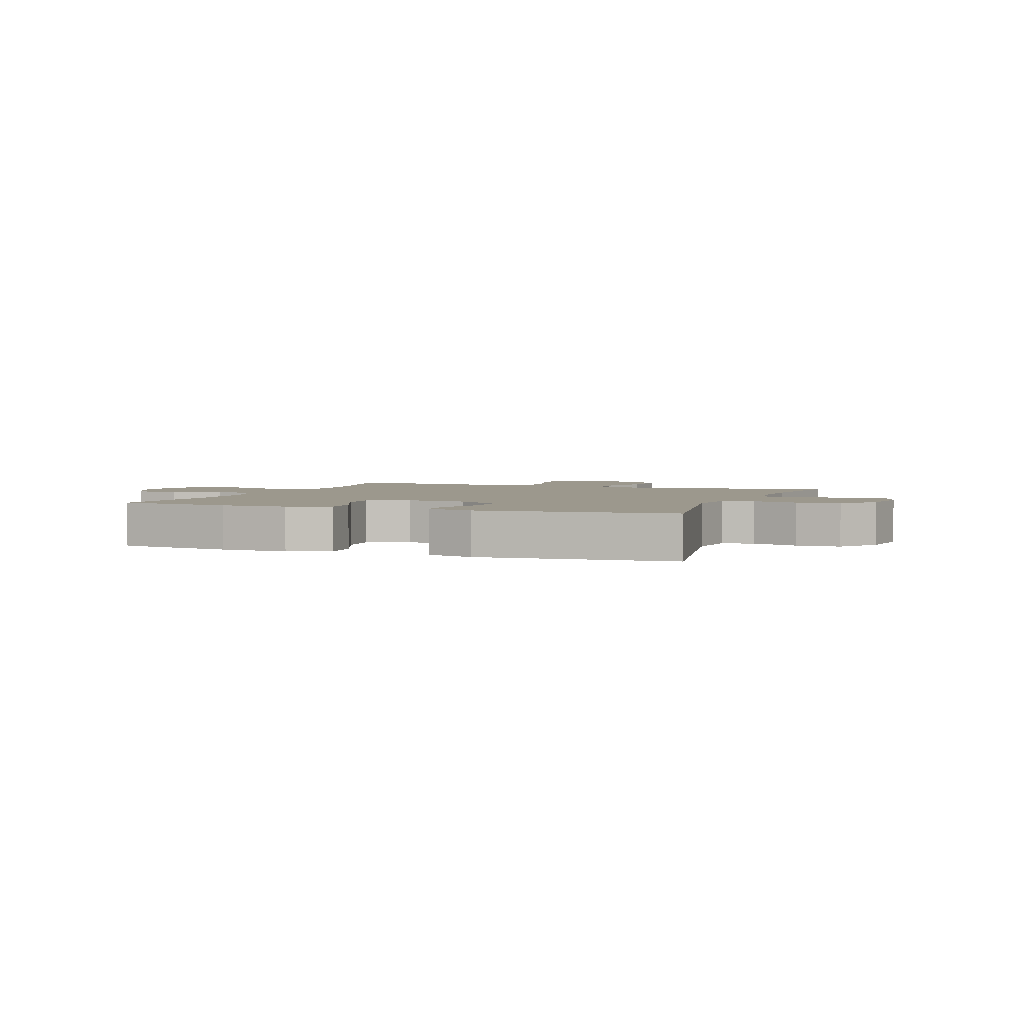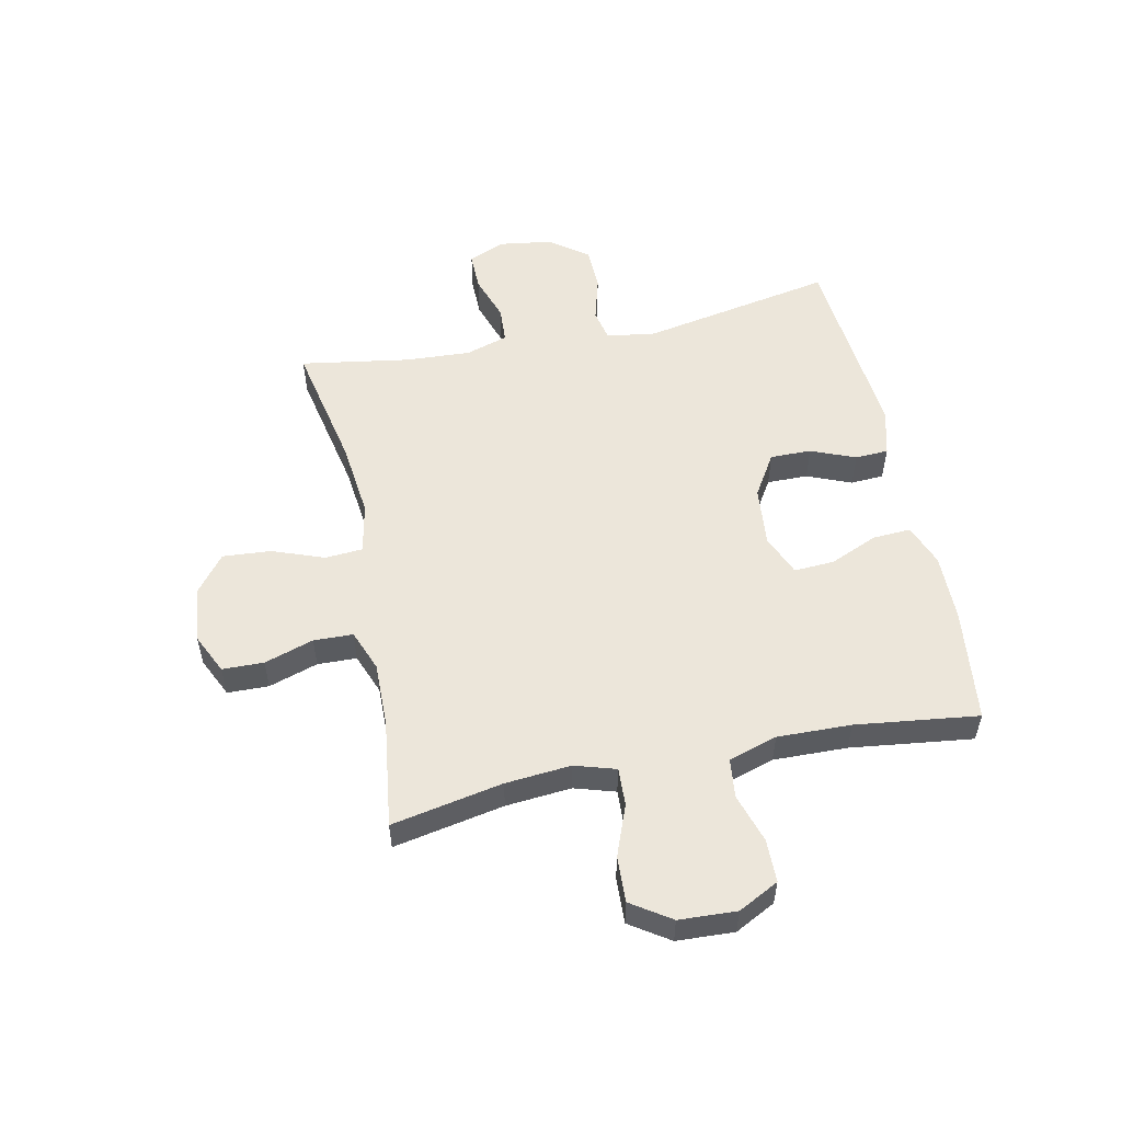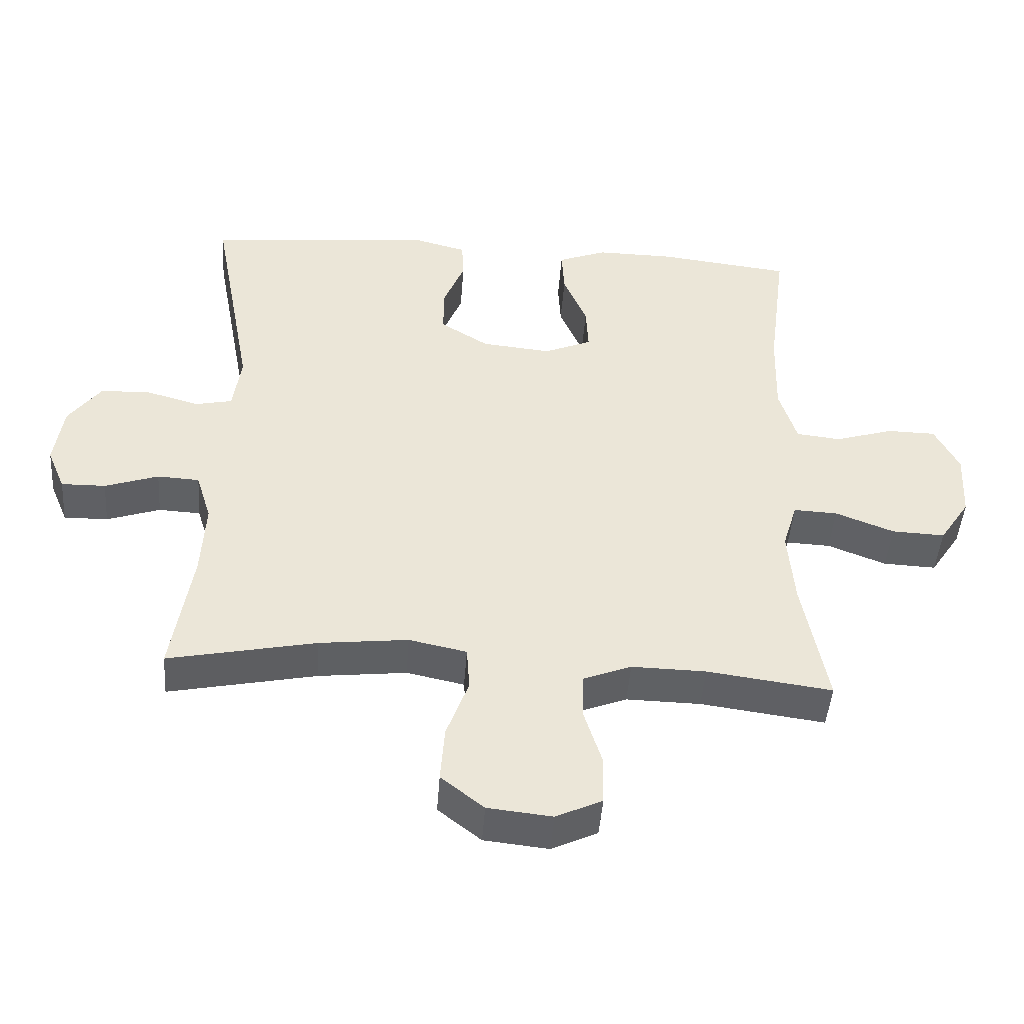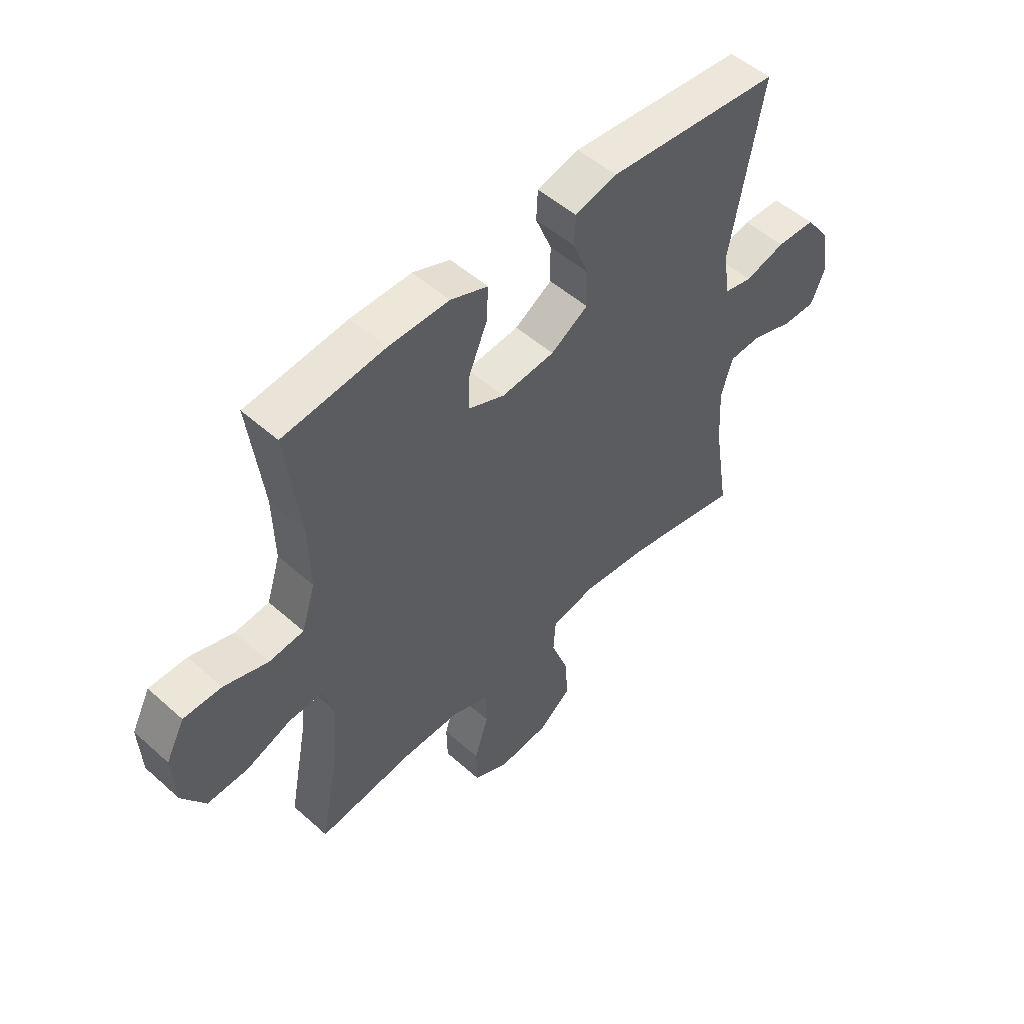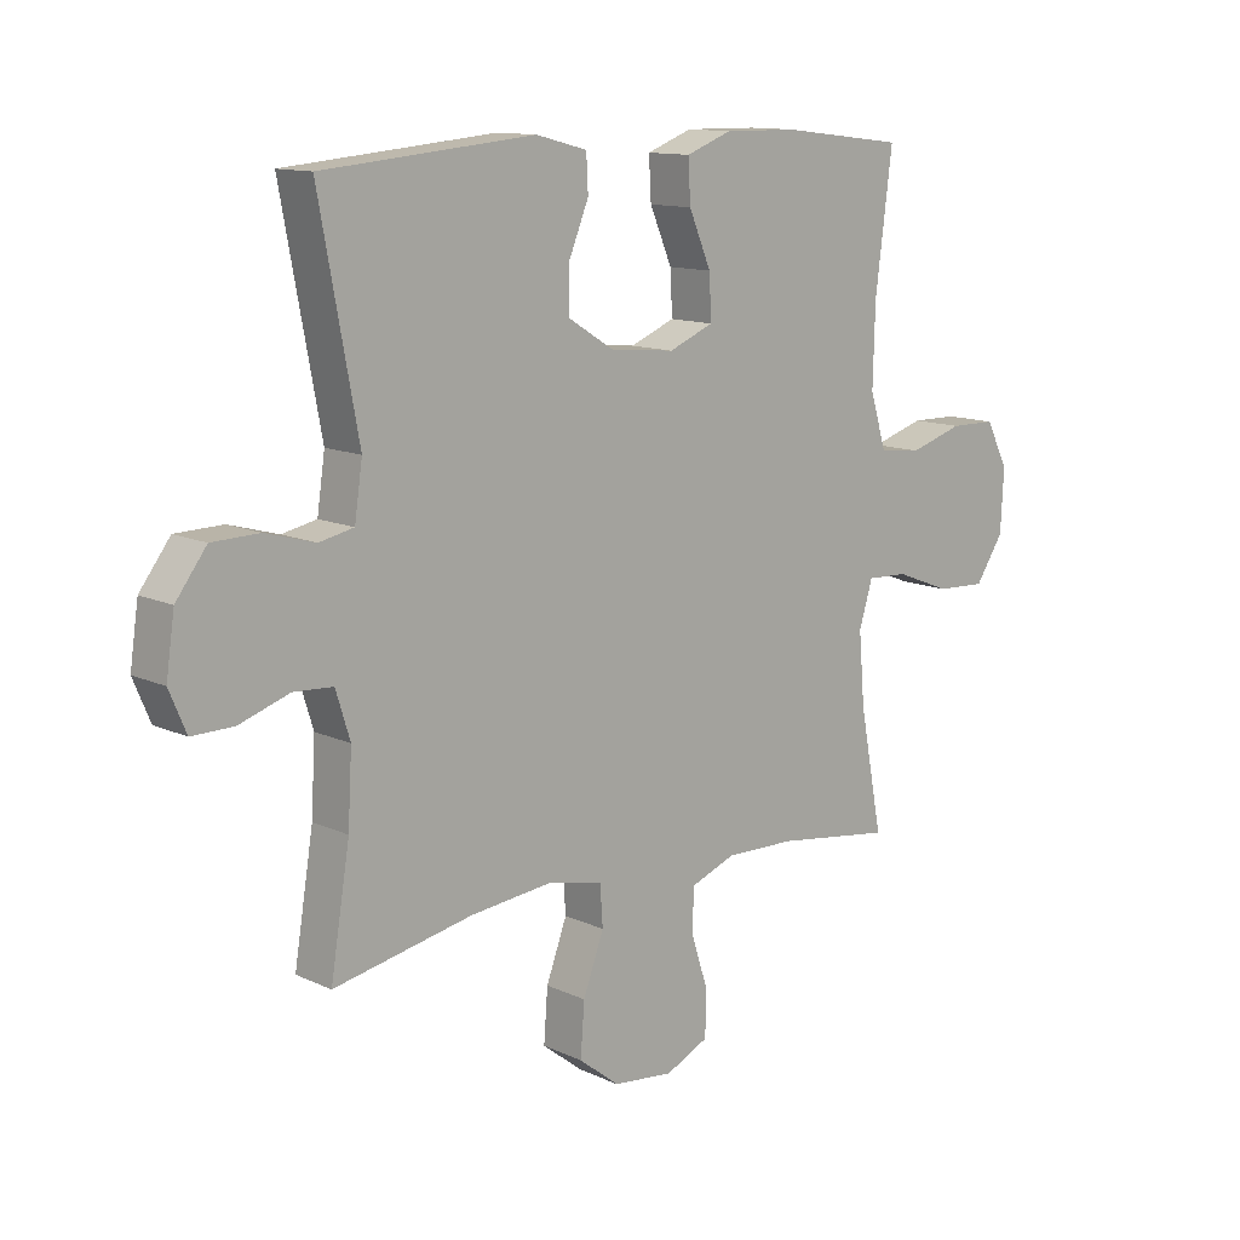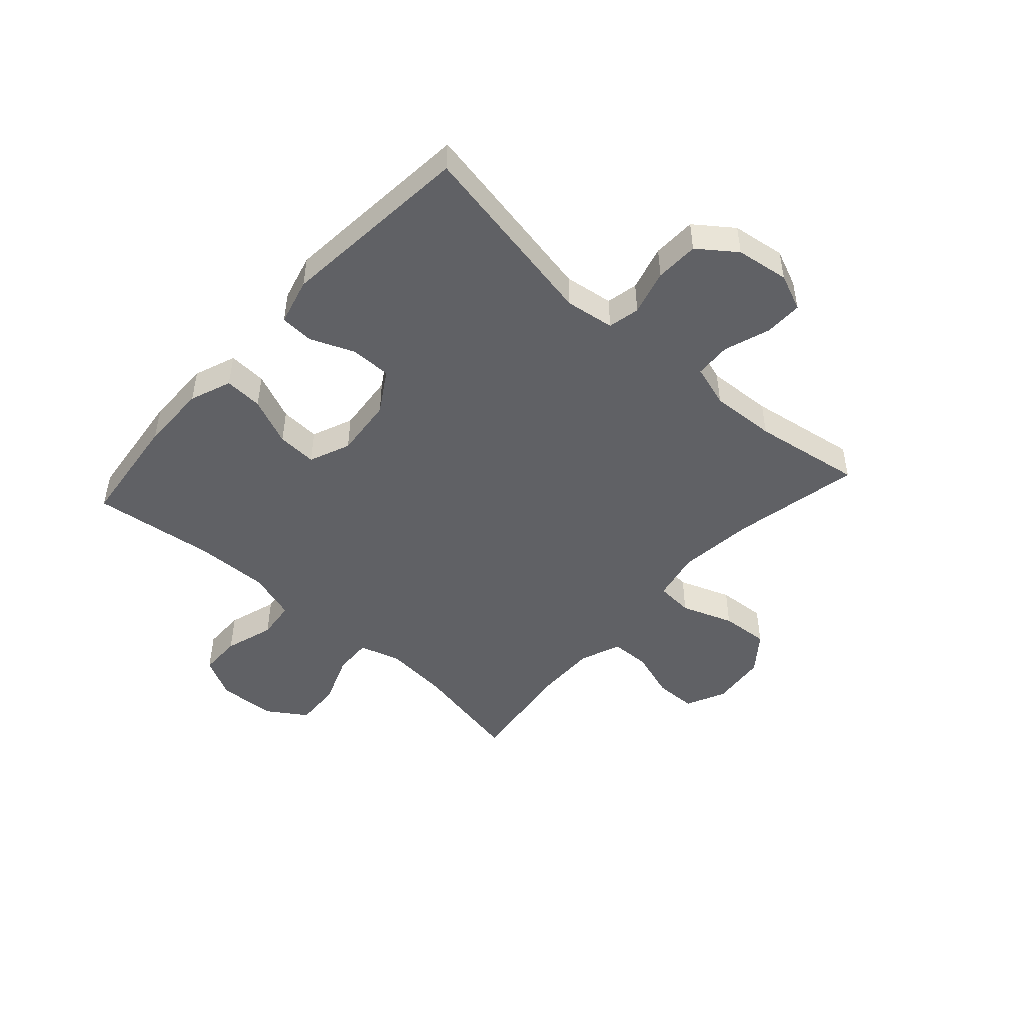
<metadata>
{"format":"obj","ext":"obj","renderer":"f3d","projection":"perspective","resolution":1024,"background":"white","views":[{"elev":3.0,"azim":20.8,"up":"+Y"},{"elev":54.4,"azim":-101.9,"up":"+Y"},{"elev":-45.4,"azim":175.9,"up":"+Z"},{"elev":51.3,"azim":-46.0,"up":"+Z"},{"elev":12.3,"azim":137.3,"up":"+Z"},{"elev":-48.2,"azim":47.9,"up":"+Y"}]}
</metadata>
<code>
o path328
v 0.4828 0.0375 -0.2718
v 0.4762 0.0375 -0.1565
v 0.4994 0.0375 -0.0815
v 0.5635 0.0375 -0.07797
v 0.6453 0.0375 -0.1056
v 0.7127 0.0375 -0.1065
v 0.7401 0.0375 -0.04148
v 0.7264 0.0375 0.05229
v 0.6767 0.0375 0.1187
v 0.5998 0.0375 0.1208
v 0.5196 0.0375 0.09839
v 0.4635 0.0375 0.1104
v 0.4509 0.0375 0.1972
v 0.514 0.0375 0.537
v 0.1696 0.0375 0.5685
v 0.08639 0.0375 0.5467
v 0.08355 0.0375 0.4879
v 0.1154 0.0375 0.4098
v 0.1164 0.0375 0.337
v 0.0424 0.0375 0.291
v -0.06341 0.0375 0.2806
v -0.1362 0.0375 0.3109
v -0.1327 0.0375 0.3812
v -0.09658 0.0375 0.4661
v -0.09281 0.0375 0.5342
v -0.167 0.0375 0.5624
v -0.2861 0.0375 0.561
v -0.4879 0.0375 0.537
v -0.4603 0.0375 0.3201
v -0.4568 0.0375 0.1898
v -0.4838 0.0375 0.1034
v -0.5524 0.0375 0.09565
v -0.6399 0.0375 0.1229
v -0.7151 0.0375 0.1218
v -0.7521 0.0375 0.05003
v -0.7468 0.0375 -0.0515
v -0.7005 0.0375 -0.121
v -0.6194 0.0375 -0.1174
v -0.5297 0.0375 -0.08283
v -0.4626 0.0375 -0.0799
v -0.4405 0.0375 -0.1525
v -0.4503 0.0375 -0.2685
v -0.4879 0.0375 -0.4647
v -0.2972 0.0375 -0.4389
v -0.1835 0.0375 -0.4366
v -0.1103 0.0375 -0.4648
v -0.1082 0.0375 -0.5342
v -0.1359 0.0375 -0.6215
v -0.1342 0.0375 -0.6947
v -0.06379 0.0375 -0.7277
v 0.03465 0.0375 -0.7172
v 0.1005 0.0375 -0.6656
v 0.09408 0.0375 -0.5805
v 0.06024 0.0375 -0.4888
v 0.06475 0.0375 -0.4223
v 0.1529 0.0375 -0.4039
v 0.2881 0.0375 -0.4188
v 0.514 0.0375 -0.4647
v 0.4828 -0.0375 -0.2718
v 0.4762 -0.0375 -0.1565
v 0.4994 -0.0375 -0.0815
v 0.5635 -0.0375 -0.07797
v 0.6453 -0.0375 -0.1056
v 0.7127 -0.0375 -0.1065
v 0.7401 -0.0375 -0.04148
v 0.7264 -0.0375 0.05229
v 0.6767 -0.0375 0.1187
v 0.5998 -0.0375 0.1208
v 0.5196 -0.0375 0.09839
v 0.4635 -0.0375 0.1104
v 0.4509 -0.0375 0.1972
v 0.514 -0.0375 0.537
v 0.1696 -0.0375 0.5685
v 0.08639 -0.0375 0.5467
v 0.08355 -0.0375 0.4879
v 0.1154 -0.0375 0.4098
v 0.1164 -0.0375 0.337
v 0.0424 -0.0375 0.291
v -0.06341 -0.0375 0.2806
v -0.1362 -0.0375 0.3109
v -0.1327 -0.0375 0.3812
v -0.09658 -0.0375 0.4661
v -0.09281 -0.0375 0.5342
v -0.167 -0.0375 0.5624
v -0.2861 -0.0375 0.561
v -0.4879 -0.0375 0.537
v -0.4603 -0.0375 0.3201
v -0.4568 -0.0375 0.1898
v -0.4838 -0.0375 0.1034
v -0.5524 -0.0375 0.09565
v -0.6399 -0.0375 0.1229
v -0.7151 -0.0375 0.1218
v -0.7521 -0.0375 0.05003
v -0.7468 -0.0375 -0.0515
v -0.7005 -0.0375 -0.121
v -0.6194 -0.0375 -0.1174
v -0.5297 -0.0375 -0.08283
v -0.4626 -0.0375 -0.0799
v -0.4405 -0.0375 -0.1525
v -0.4503 -0.0375 -0.2685
v -0.4879 -0.0375 -0.4647
v -0.2972 -0.0375 -0.4389
v -0.1835 -0.0375 -0.4366
v -0.1103 -0.0375 -0.4648
v -0.1082 -0.0375 -0.5342
v -0.1359 -0.0375 -0.6215
v -0.1342 -0.0375 -0.6947
v -0.06379 -0.0375 -0.7277
v 0.03465 -0.0375 -0.7172
v 0.1005 -0.0375 -0.6656
v 0.09408 -0.0375 -0.5805
v 0.06024 -0.0375 -0.4888
v 0.06475 -0.0375 -0.4223
v 0.1529 -0.0375 -0.4039
v 0.2881 -0.0375 -0.4188
v 0.514 -0.0375 -0.4647
v -0.1342 0.0375 -0.6947
v -0.1342 0.0375 -0.6947
v -0.06379 0.0375 -0.7277
v 0.03465 0.0375 -0.7172
v 0.1005 0.0375 -0.6656
v -0.1359 0.0375 -0.6215
v 0.09408 0.0375 -0.5805
v -0.1082 0.0375 -0.5342
v 0.06024 0.0375 -0.4888
v -0.1103 0.0375 -0.4648
v -0.1103 0.0375 -0.4648
v 0.06475 0.0375 -0.4223
v 0.06475 0.0375 -0.4223
v -0.1835 0.0375 -0.4366
v -0.4879 0.0375 -0.4647
v -0.4879 0.0375 -0.4647
v -0.2972 0.0375 -0.4389
v 0.2881 0.0375 -0.4188
v 0.514 0.0375 -0.4647
v 0.514 0.0375 -0.4647
v 0.1529 0.0375 -0.4039
v 0.4828 0.0375 -0.2718
v -0.4503 0.0375 -0.2685
v 0.4762 0.0375 -0.1565
v -0.4405 0.0375 -0.1525
v 0.4994 0.0375 -0.0815
v 0.4994 0.0375 -0.0815
v -0.4626 0.0375 -0.0799
v -0.4626 0.0375 -0.0799
v -0.7468 0.0375 -0.0515
v -0.7005 0.0375 -0.121
v -0.6194 0.0375 -0.1174
v -0.5297 0.0375 -0.08283
v 0.6453 0.0375 -0.1056
v 0.7127 0.0375 -0.1065
v 0.7127 0.0375 -0.1065
v 0.7401 0.0375 -0.04148
v 0.5635 0.0375 -0.07797
v -0.7521 0.0375 0.05003
v 0.7264 0.0375 0.05229
v -0.7151 0.0375 0.1218
v -0.7151 0.0375 0.1218
v 0.6767 0.0375 0.1187
v -0.6399 0.0375 0.1229
v -0.5524 0.0375 0.09565
v -0.4838 0.0375 0.1034
v -0.4838 0.0375 0.1034
v 0.5196 0.0375 0.09839
v 0.4635 0.0375 0.1104
v 0.4635 0.0375 0.1104
v 0.5998 0.0375 0.1208
v -0.4568 0.0375 0.1898
v 0.4509 0.0375 0.1972
v -0.4603 0.0375 0.3201
v -0.06341 0.0375 0.2806
v -0.1362 0.0375 0.3109
v -0.1362 0.0375 0.3109
v 0.0424 0.0375 0.291
v 0.1164 0.0375 0.337
v -0.1327 0.0375 0.3812
v 0.1154 0.0375 0.4098
v -0.09658 0.0375 0.4661
v 0.08355 0.0375 0.4879
v -0.4879 0.0375 0.537
v -0.4879 0.0375 0.537
v -0.09281 0.0375 0.5342
v -0.09281 0.0375 0.5342
v 0.08639 0.0375 0.5467
v 0.08639 0.0375 0.5467
v 0.514 0.0375 0.537
v 0.514 0.0375 0.537
v -0.167 0.0375 0.5624
v 0.1696 0.0375 0.5685
v -0.2861 0.0375 0.561
v -0.1342 -0.0375 -0.6947
v -0.1342 -0.0375 -0.6947
v -0.06379 -0.0375 -0.7277
v 0.03465 -0.0375 -0.7172
v 0.1005 -0.0375 -0.6656
v -0.1359 -0.0375 -0.6215
v 0.09408 -0.0375 -0.5805
v -0.1082 -0.0375 -0.5342
v 0.06024 -0.0375 -0.4888
v -0.1103 -0.0375 -0.4648
v -0.1103 -0.0375 -0.4648
v 0.06475 -0.0375 -0.4223
v 0.06475 -0.0375 -0.4223
v -0.1835 -0.0375 -0.4366
v -0.4879 -0.0375 -0.4647
v -0.4879 -0.0375 -0.4647
v -0.2972 -0.0375 -0.4389
v 0.2881 -0.0375 -0.4188
v 0.514 -0.0375 -0.4647
v 0.514 -0.0375 -0.4647
v 0.1529 -0.0375 -0.4039
v 0.4828 -0.0375 -0.2718
v -0.4503 -0.0375 -0.2685
v 0.4762 -0.0375 -0.1565
v -0.4405 -0.0375 -0.1525
v 0.4994 -0.0375 -0.0815
v 0.4994 -0.0375 -0.0815
v -0.4626 -0.0375 -0.0799
v -0.4626 -0.0375 -0.0799
v -0.7468 -0.0375 -0.0515
v -0.7005 -0.0375 -0.121
v -0.6194 -0.0375 -0.1174
v -0.5297 -0.0375 -0.08283
v 0.6453 -0.0375 -0.1056
v 0.7127 -0.0375 -0.1065
v 0.7127 -0.0375 -0.1065
v 0.7401 -0.0375 -0.04148
v 0.5635 -0.0375 -0.07797
v -0.7521 -0.0375 0.05003
v 0.7264 -0.0375 0.05229
v -0.7151 -0.0375 0.1218
v -0.7151 -0.0375 0.1218
v 0.6767 -0.0375 0.1187
v -0.6399 -0.0375 0.1229
v -0.5524 -0.0375 0.09565
v -0.4838 -0.0375 0.1034
v -0.4838 -0.0375 0.1034
v 0.5196 -0.0375 0.09839
v 0.4635 -0.0375 0.1104
v 0.4635 -0.0375 0.1104
v 0.5998 -0.0375 0.1208
v -0.4568 -0.0375 0.1898
v 0.4509 -0.0375 0.1972
v -0.4603 -0.0375 0.3201
v -0.06341 -0.0375 0.2806
v -0.1362 -0.0375 0.3109
v -0.1362 -0.0375 0.3109
v 0.0424 -0.0375 0.291
v 0.1164 -0.0375 0.337
v -0.1327 -0.0375 0.3812
v 0.1154 -0.0375 0.4098
v -0.09658 -0.0375 0.4661
v 0.08355 -0.0375 0.4879
v -0.4879 -0.0375 0.537
v -0.4879 -0.0375 0.537
v -0.09281 -0.0375 0.5342
v -0.09281 -0.0375 0.5342
v 0.08639 -0.0375 0.5467
v 0.08639 -0.0375 0.5467
v 0.514 -0.0375 0.537
v 0.514 -0.0375 0.537
v -0.167 -0.0375 0.5624
v 0.1696 -0.0375 0.5685
v -0.2861 -0.0375 0.561
f 191 193 196
f 197 196 194
f 251 260 263
f 218 215 245
f 227 224 225
f 239 216 238
f 243 260 251
f 200 202 204
f 241 228 230
f 235 223 236
f 239 214 216
f 234 220 222
f 218 236 223
f 245 202 248
f 244 246 250
f 248 214 239
f 253 263 258
f 249 243 251
f 248 239 249
f 254 244 264
f 202 200 199
f 236 246 242
f 236 218 246
f 193 194 196
f 213 204 215
f 195 197 194
f 211 214 248
f 212 208 209
f 238 216 228
f 208 214 211
f 196 197 198
f 198 199 200
f 223 235 222
f 204 202 245
f 215 204 245
f 229 220 234
f 214 208 212
f 207 213 205
f 251 263 253
f 230 224 227
f 246 218 245
f 231 229 234
f 241 230 233
f 243 249 239
f 238 228 241
f 234 222 235
f 228 224 230
f 264 250 262
f 244 250 264
f 202 211 248
f 221 222 220
f 199 198 197
f 262 252 256
f 262 250 252
f 207 204 213
f 242 246 244
f 118 50 108 192
f 50 51 109 108
f 51 52 110 109
f 48 49 107 106
f 52 53 111 110
f 47 48 106 105
f 53 54 112 111
f 127 47 105 201
f 54 129 203 112
f 45 46 104 103
f 132 44 102 206
f 57 136 210 115
f 44 45 103 102
f 55 56 114 113
f 56 57 115 114
f 58 1 59 116
f 42 43 101 100
f 1 2 60 59
f 41 42 100 99
f 2 143 217 60
f 145 41 99 219
f 36 37 95 94
f 37 38 96 95
f 38 39 97 96
f 5 152 226 63
f 6 7 65 64
f 4 5 63 62
f 39 40 98 97
f 3 4 62 61
f 35 36 94 93
f 7 8 66 65
f 158 35 93 232
f 8 9 67 66
f 33 34 92 91
f 32 33 91 90
f 163 32 90 237
f 11 166 240 69
f 10 11 69 68
f 9 10 68 67
f 30 31 89 88
f 12 13 71 70
f 29 30 88 87
f 21 173 247 79
f 20 21 79 78
f 19 20 78 77
f 22 23 81 80
f 18 19 77 76
f 23 24 82 81
f 17 18 76 75
f 181 29 87 255
f 24 183 257 82
f 185 17 75 259
f 13 187 261 71
f 25 26 84 83
f 15 16 74 73
f 27 28 86 85
f 26 27 85 84
f 14 15 73 72
f 117 122 119
f 123 120 122
f 177 189 186
f 144 171 141
f 153 151 150
f 165 164 142
f 169 177 186
f 126 130 128
f 167 156 154
f 161 162 149
f 165 142 140
f 160 148 146
f 144 149 162
f 171 174 128
f 170 176 172
f 174 165 140
f 179 184 189
f 175 177 169
f 174 175 165
f 180 190 170
f 128 125 126
f 162 168 172
f 162 172 144
f 119 122 120
f 139 141 130
f 121 120 123
f 137 174 140
f 138 135 134
f 164 154 142
f 134 137 140
f 122 124 123
f 124 126 125
f 149 148 161
f 130 171 128
f 141 171 130
f 155 160 146
f 140 138 134
f 133 131 139
f 177 179 189
f 156 153 150
f 172 171 144
f 157 160 155
f 167 159 156
f 169 165 175
f 164 167 154
f 160 161 148
f 154 156 150
f 190 188 176
f 170 190 176
f 128 174 137
f 147 146 148
f 125 123 124
f 188 182 178
f 188 178 176
f 133 139 130
f 168 170 172

</code>
